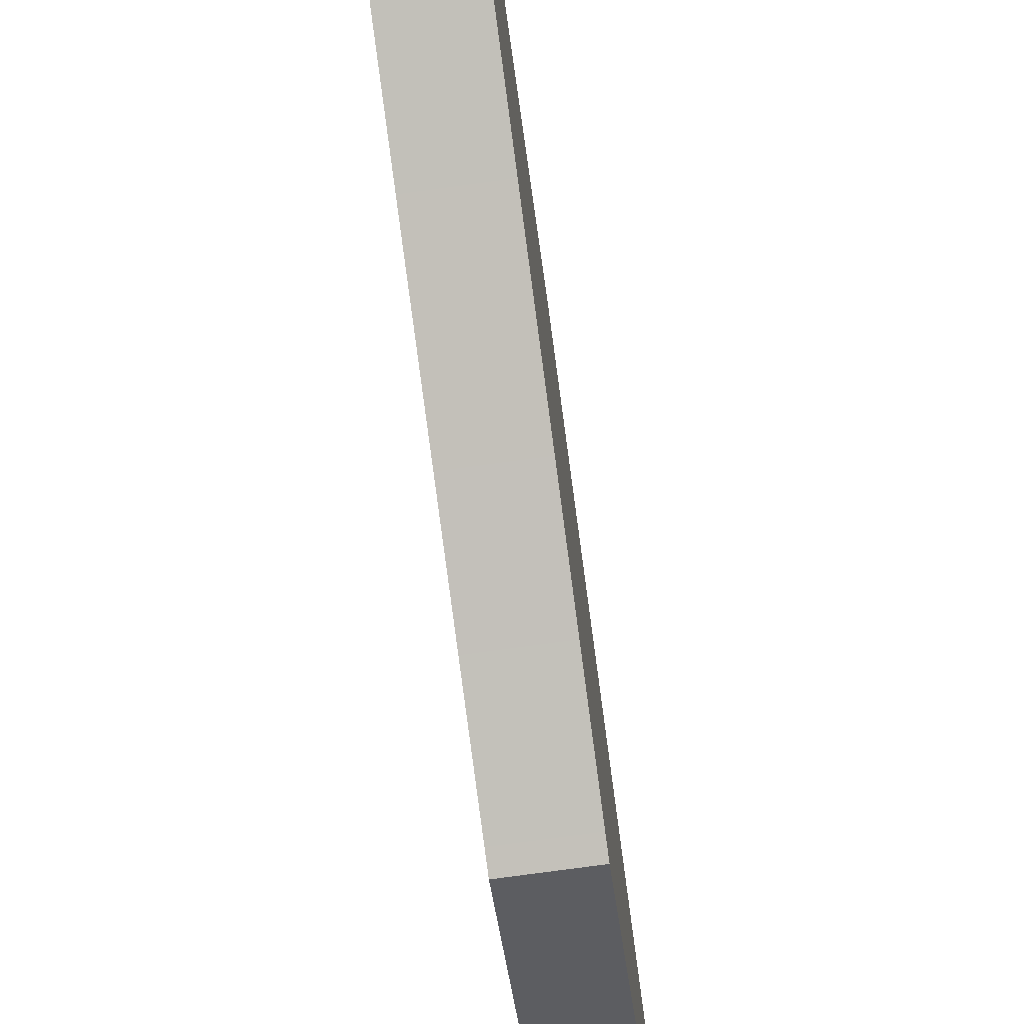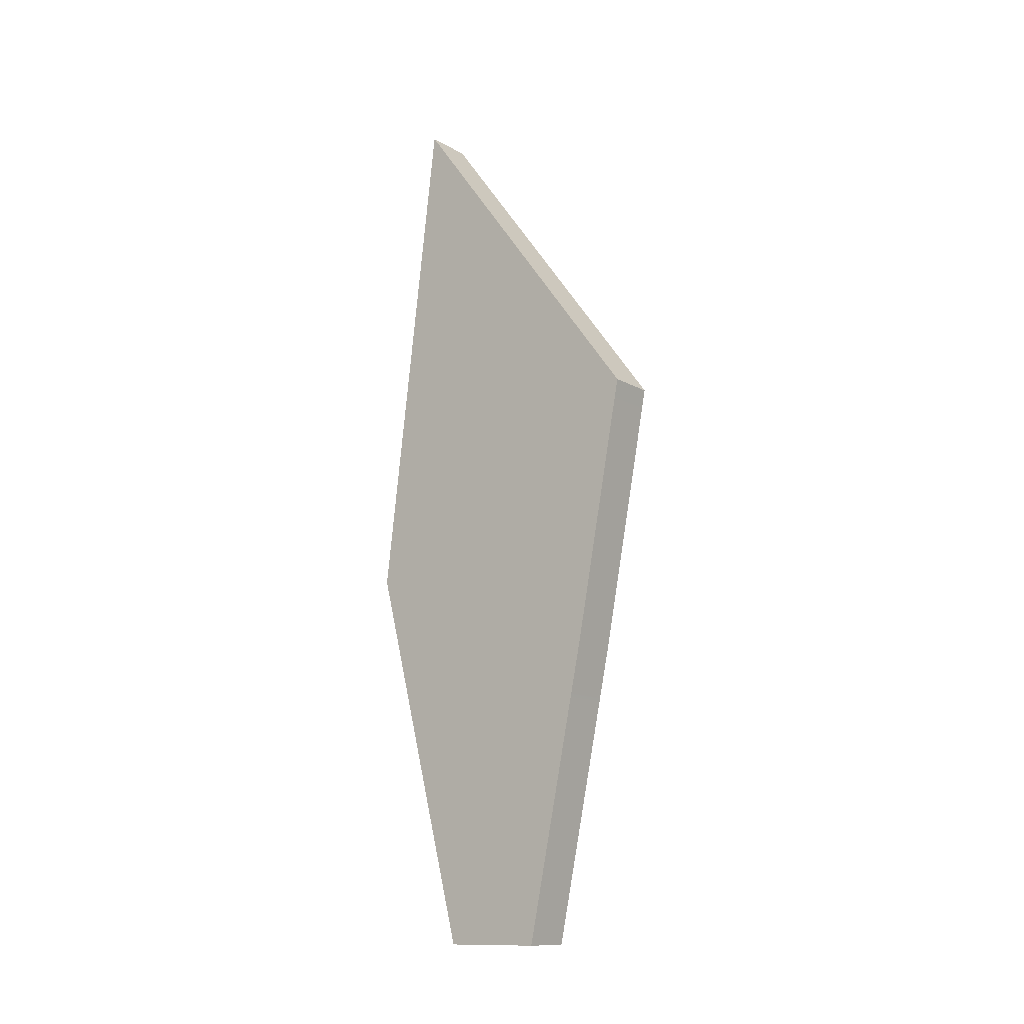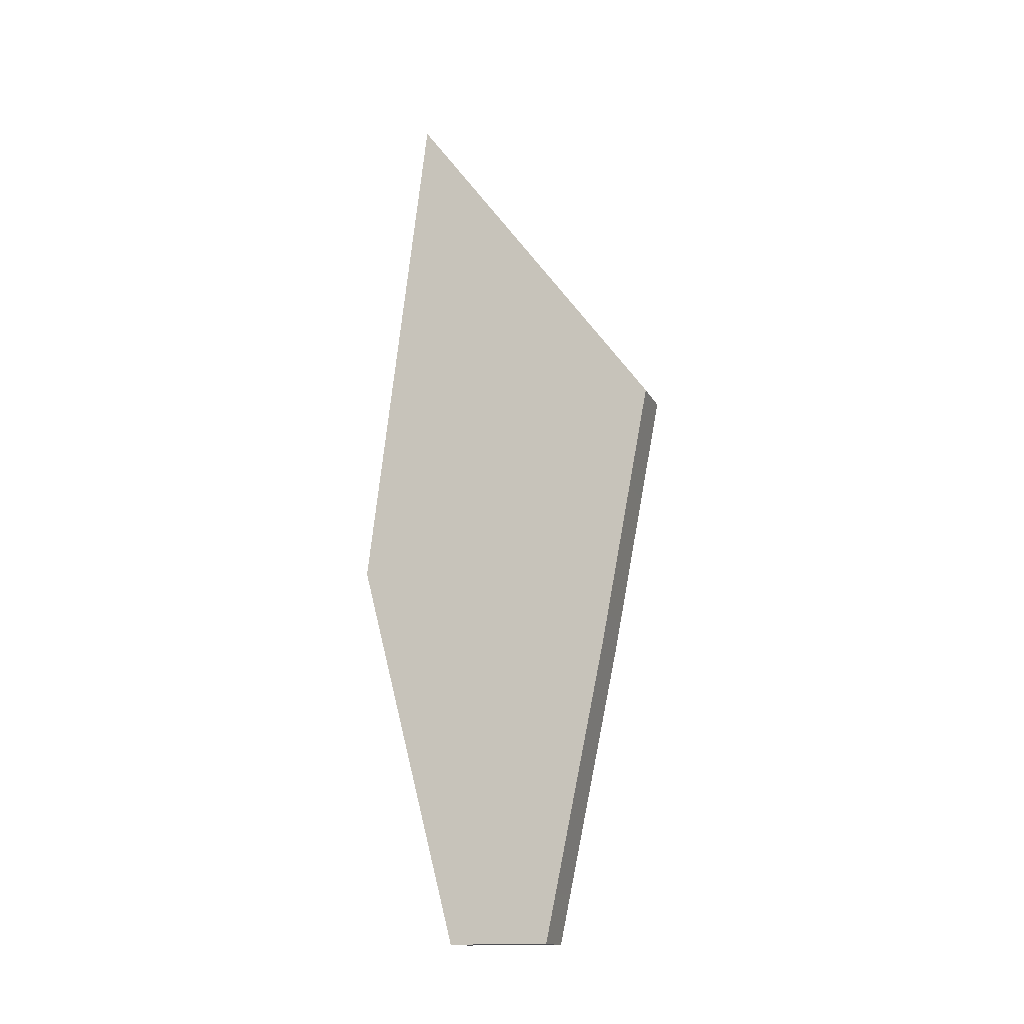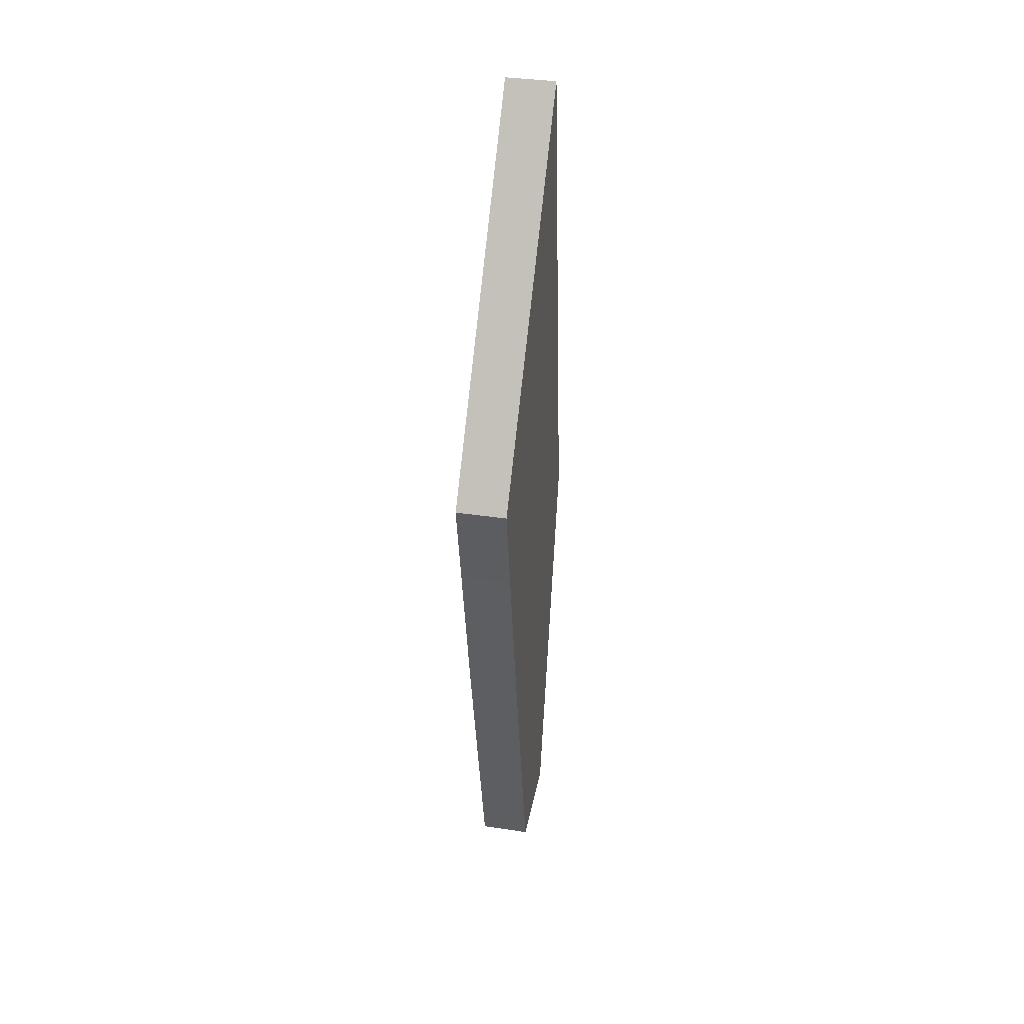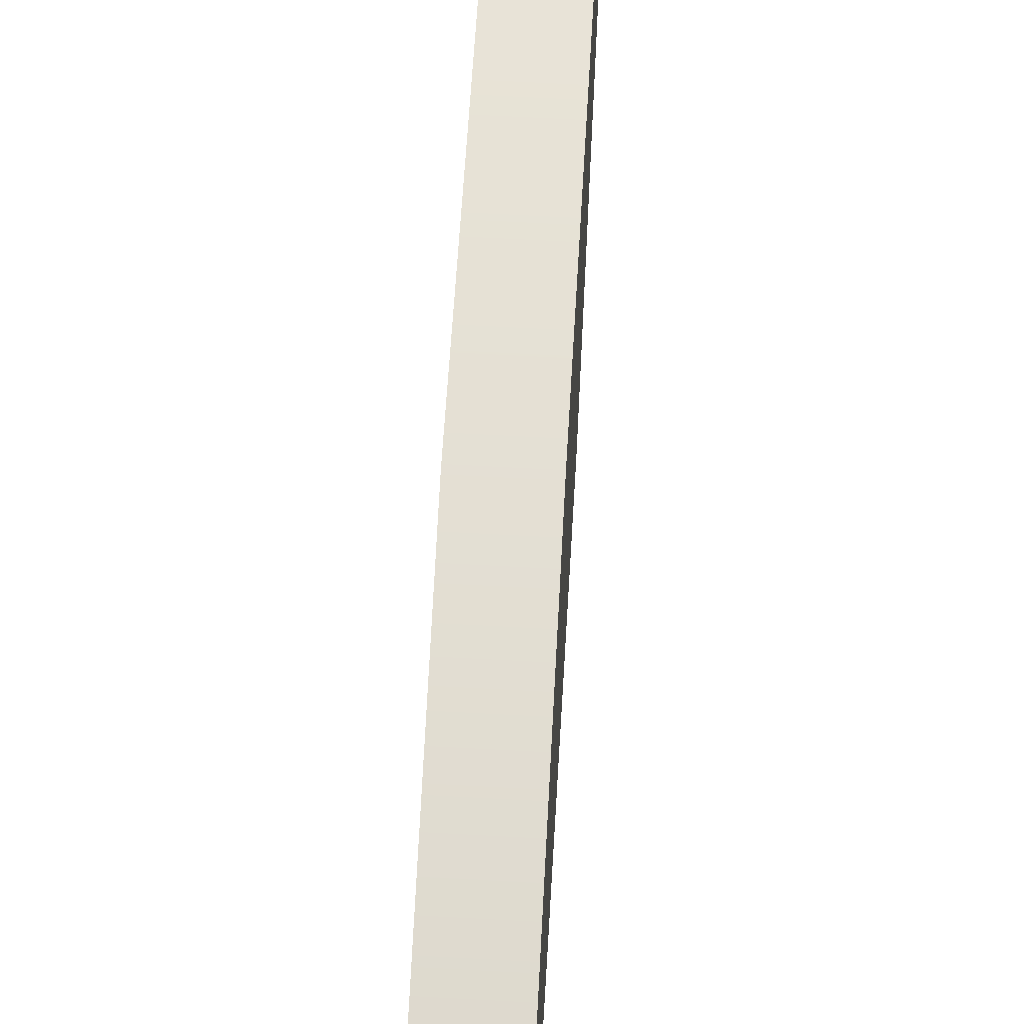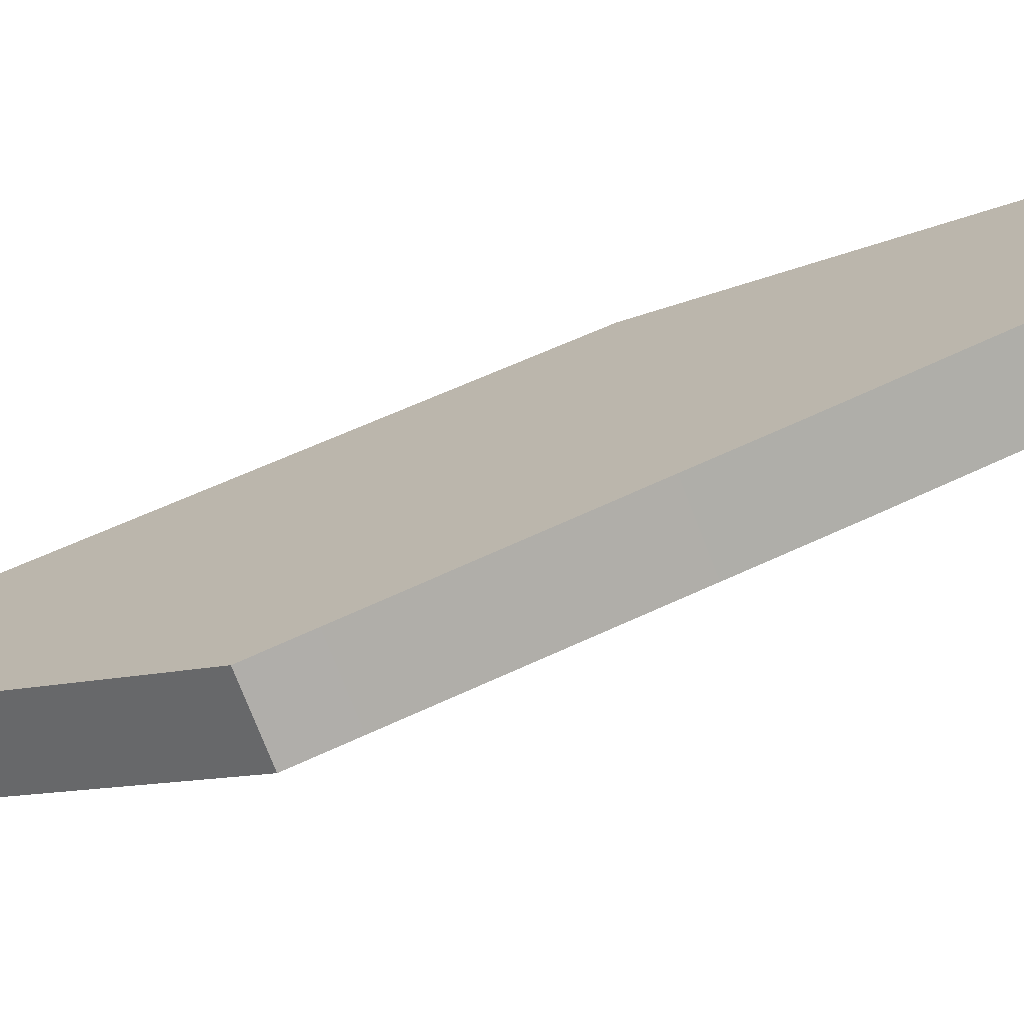
<metadata>
{"format":"obj","ext":"obj","renderer":"f3d","projection":"perspective","resolution":1024,"background":"white","views":[{"elev":-75.2,"azim":-172.2,"up":"+Y"},{"elev":-13.0,"azim":-51.9,"up":"+Z"},{"elev":-15.2,"azim":-71.5,"up":"+Z"},{"elev":37.3,"azim":11.0,"up":"+Z"},{"elev":62.7,"azim":-176.8,"up":"+Y"},{"elev":-73.0,"azim":111.1,"up":"+Y"}]}
</metadata>
<code>
v  -0.0002 -0.0015 0.001
v  0.0002 -0.0015 0.001
v  -0.0002 -0.0011 -0.0011
v  0.0002 -0.0011 -0.0011
v  -0.0002 -0.0006 -0.0035
v  0.0002 -0.0006 -0.0035
v  -0.0002 0.0005 0.0037
v  0.0002 0.0005 0.0037
v  -0.0002 0.001 -0.0004
v  0.0002 0.001 -0.0004
v  -0.0002 0.0002 -0.0035
v  0.0002 0.0002 -0.0035
g Box001
f 1 3 4
f 4 2 1
f 3 5 6
f 6 4 3
f 7 8 10
f 10 9 7
f 9 10 12
f 12 11 9
f 1 2 8
f 8 7 1
f 2 4 10
f 10 8 2
f 4 6 12
f 12 10 4
f 6 5 11
f 11 12 6
f 5 3 9
f 9 11 5
f 3 1 7
f 7 9 3

</code>
